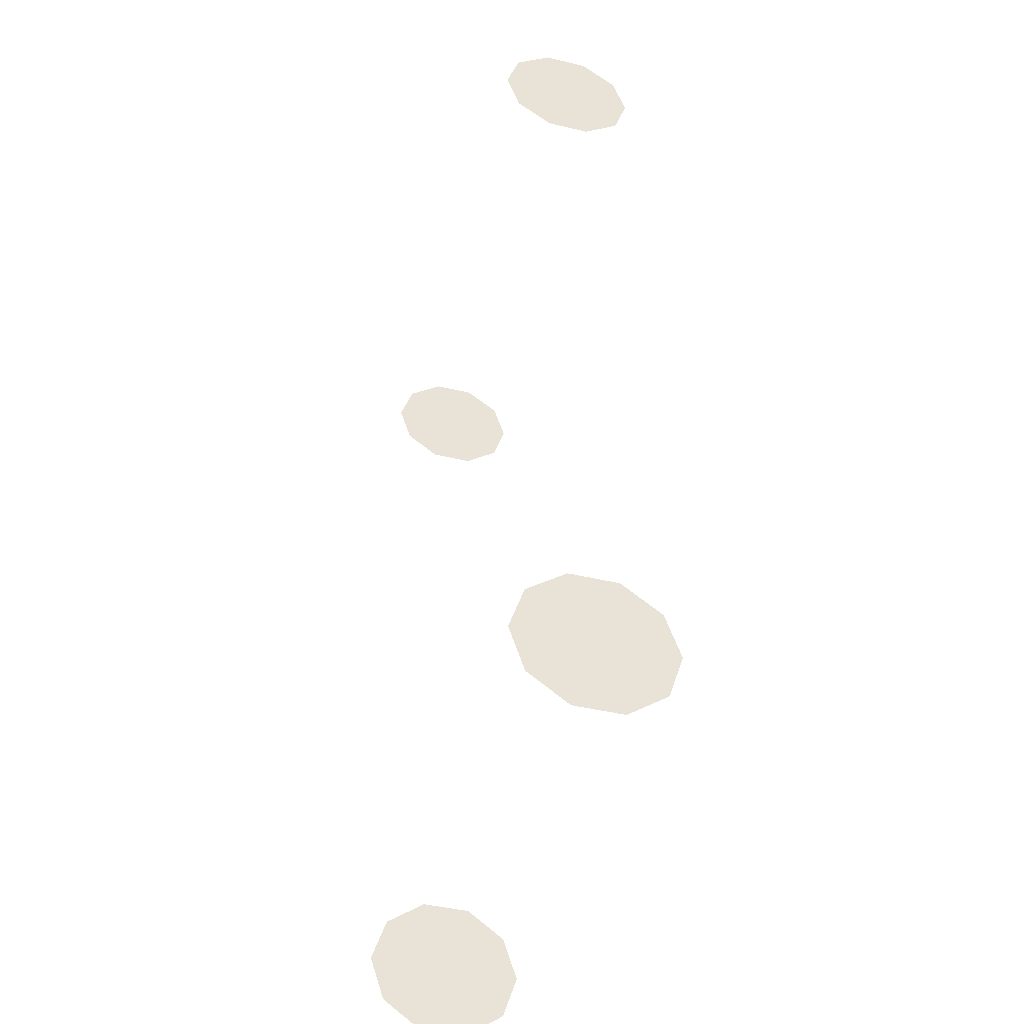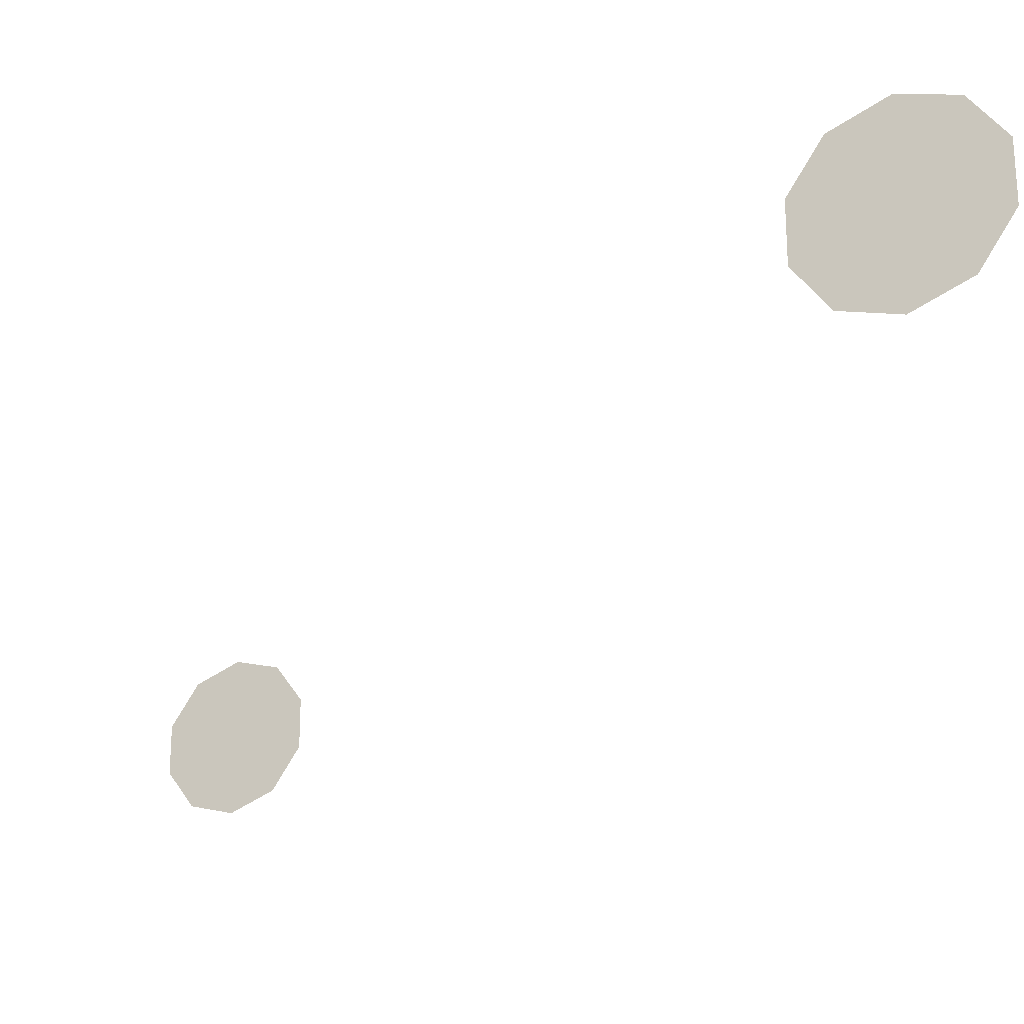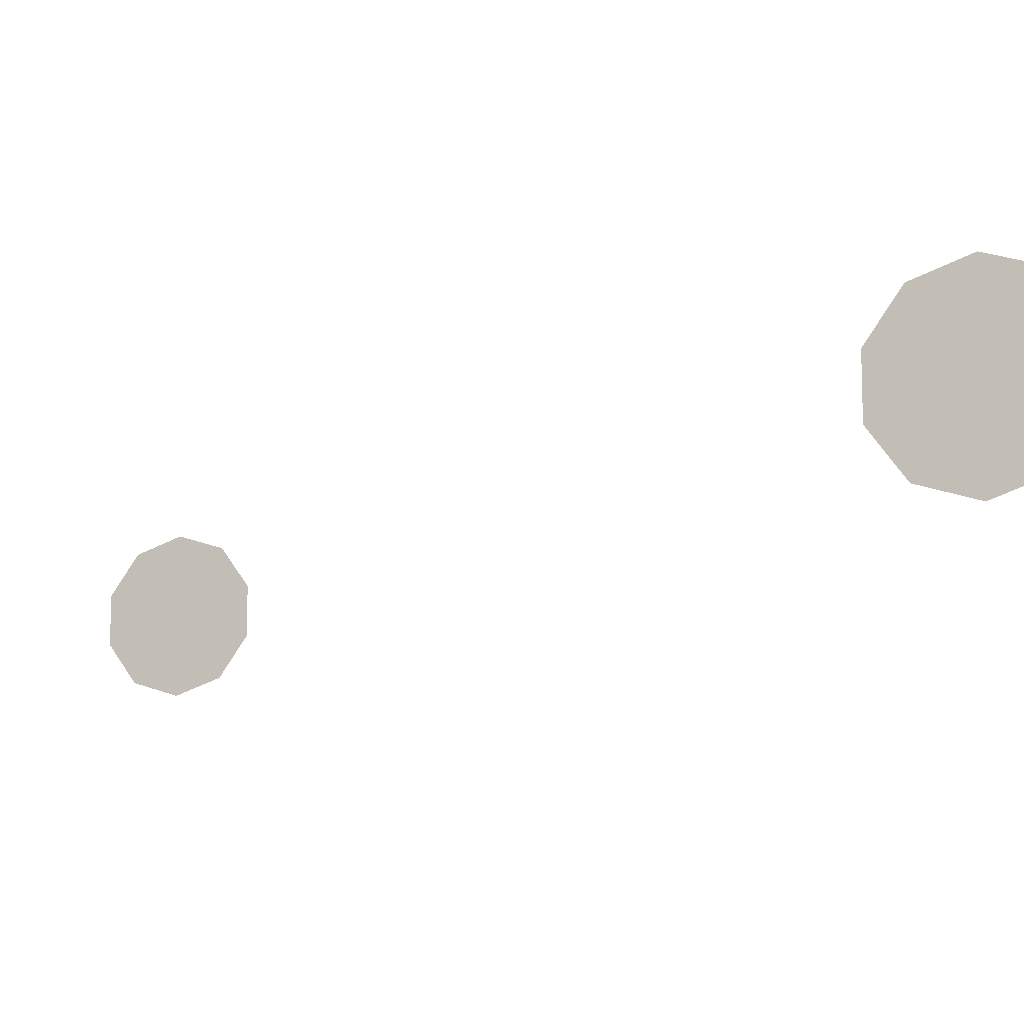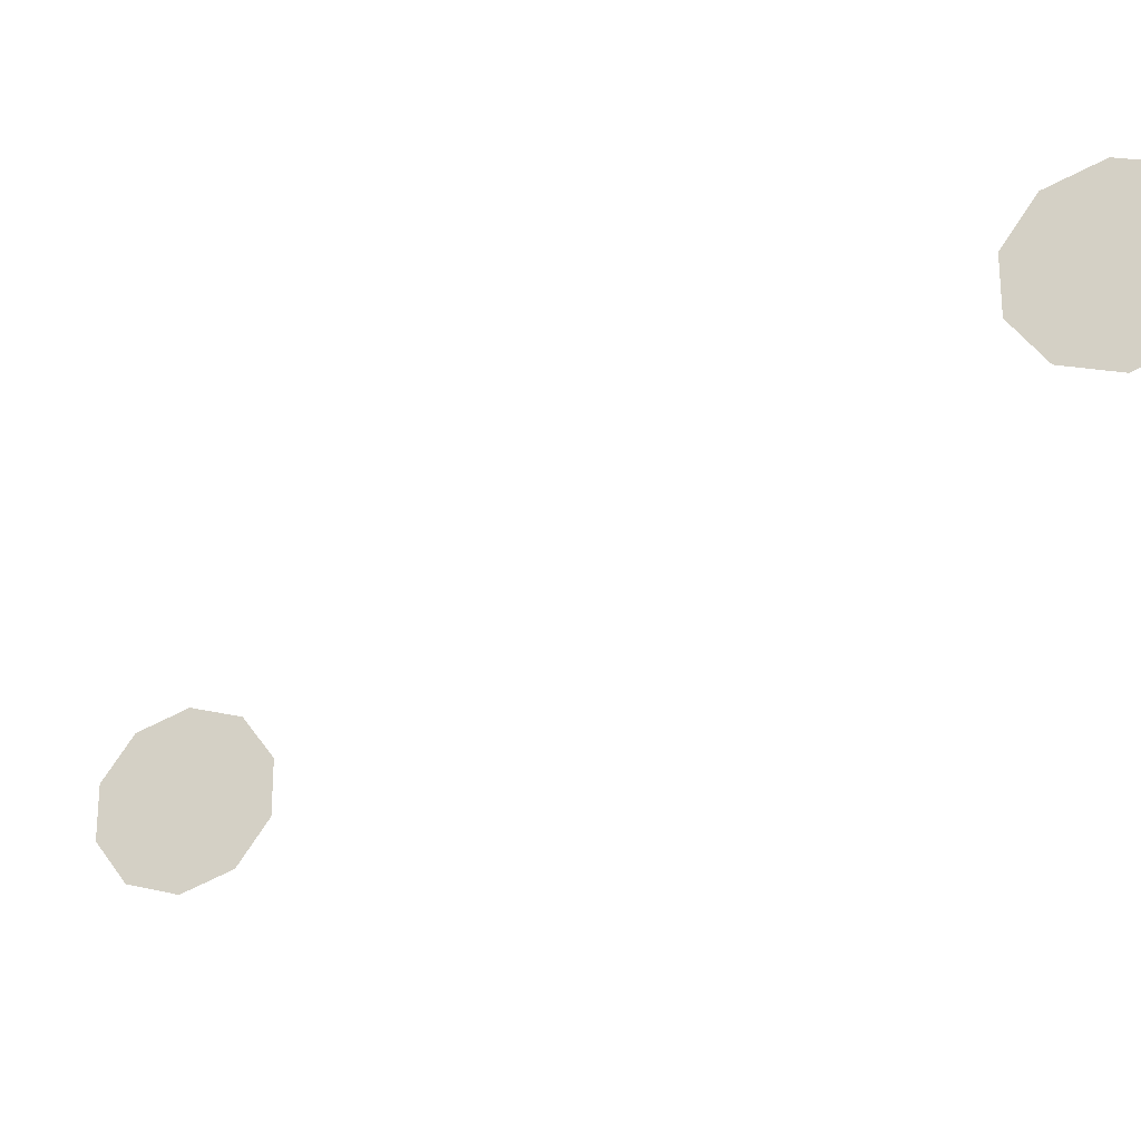
<metadata>
{"format":"obj","ext":"obj","renderer":"f3d","projection":"perspective","resolution":1024,"background":"white","views":[{"elev":-44.7,"azim":74.6,"up":"+Z"},{"elev":-25.7,"azim":118.4,"up":"+Y"},{"elev":-11.8,"azim":111.6,"up":"+Y"},{"elev":-27.0,"azim":-70.3,"up":"+Y"}]}
</metadata>
<code>
o disco_dx_davanti3_Untitled.019
v -1.502 0.2695 -2.66
v -1.502 0.6238 -2.402
v -1.502 0.4884 -2.819
v -1.502 0.7591 -2.819
v -1.502 0.9781 -2.66
v -1.502 1.062 -2.402
v -1.502 0.9781 -2.145
v -1.502 0.7591 -1.986
v -1.502 0.4884 -1.986
v -1.502 0.2695 -2.145
v -1.502 0.1858 -2.402
f 2 3 1
f 2 4 3
f 2 5 4
f 2 6 5
f 2 7 6
f 2 8 7
f 2 9 8
f 2 10 9
f 2 11 10
f 2 1 11
o disco_dx_davanti2_Untitled.013
v 1.502 0.2695 -2.66
v 1.502 0.6238 -2.402
v 1.502 0.4884 -2.819
v 1.502 0.7591 -2.819
v 1.502 0.9781 -2.66
v 1.502 1.062 -2.402
v 1.502 0.9781 -2.145
v 1.502 0.7591 -1.986
v 1.502 0.4884 -1.986
v 1.502 0.2695 -2.145
v 1.502 0.1858 -2.402
f 13 12 14
f 13 14 15
f 13 15 16
f 13 16 17
f 13 17 18
f 13 18 19
f 13 19 20
f 13 20 21
f 13 21 22
f 13 22 12
o disco_dx_davanti1_Untitled.021
v -1.495 0.2516 2.022
v -1.495 0.5715 2.254
v -1.495 0.4493 1.878
v -1.495 0.6937 1.878
v -1.495 0.8914 2.022
v -1.495 0.9669 2.254
v -1.495 0.8914 2.487
v -1.495 0.6937 2.631
v -1.495 0.4493 2.631
v -1.495 0.2516 2.487
v -1.495 0.1761 2.254
f 24 25 23
f 24 26 25
f 24 27 26
f 24 28 27
f 24 29 28
f 24 30 29
f 24 31 30
f 24 32 31
f 24 33 32
f 24 23 33
o disco_dx_davanti_Untitled.040
v 1.495 0.2516 2.022
v 1.495 0.5715 2.254
v 1.495 0.4493 1.878
v 1.495 0.6937 1.878
v 1.495 0.8914 2.022
v 1.495 0.9669 2.254
v 1.495 0.8914 2.487
v 1.495 0.6937 2.631
v 1.495 0.4493 2.631
v 1.495 0.2516 2.487
v 1.495 0.1761 2.254
f 35 34 36
f 35 36 37
f 35 37 38
f 35 38 39
f 35 39 40
f 35 40 41
f 35 41 42
f 35 42 43
f 35 43 44
f 35 44 34

</code>
